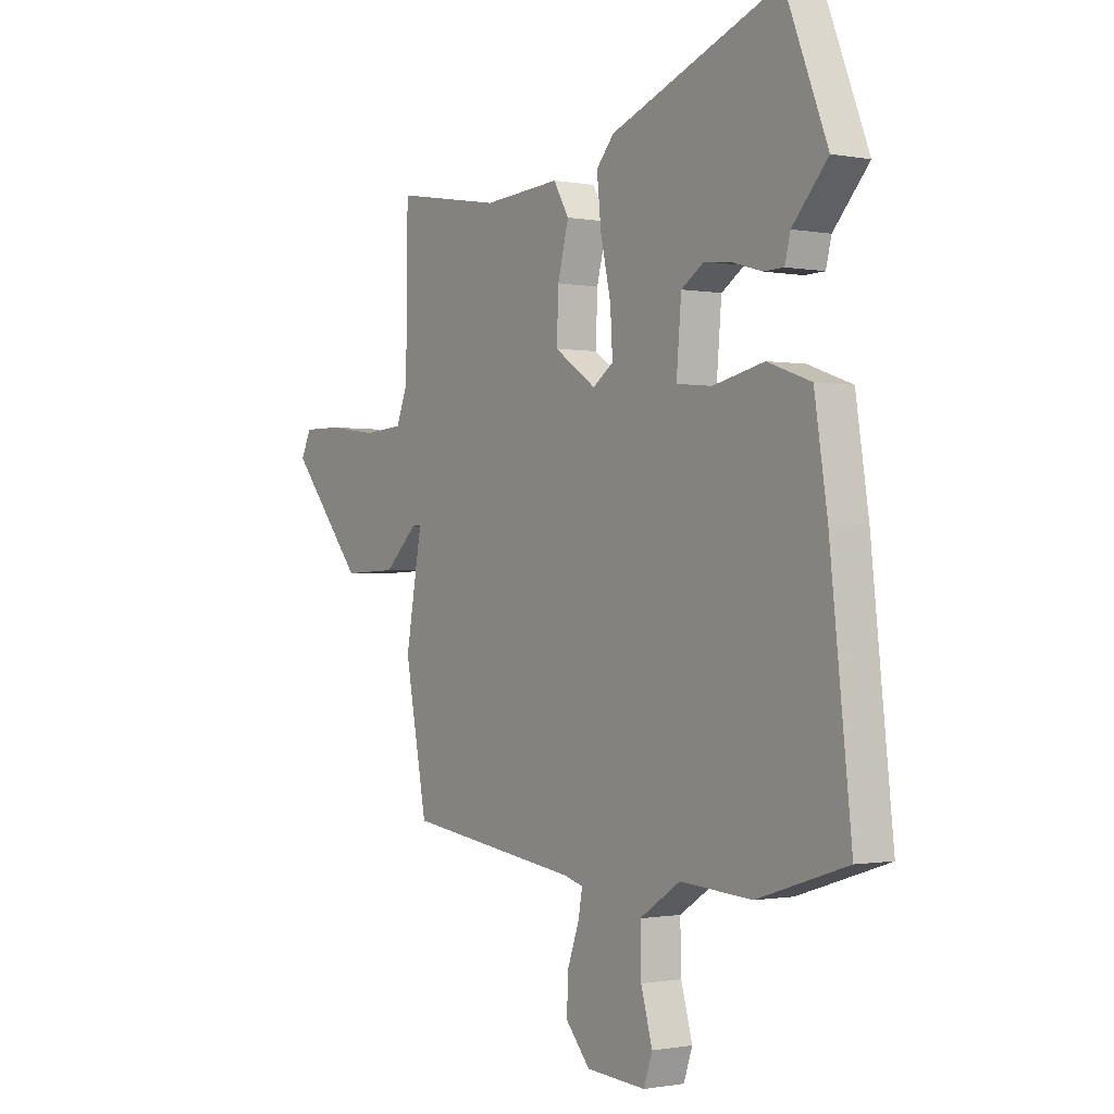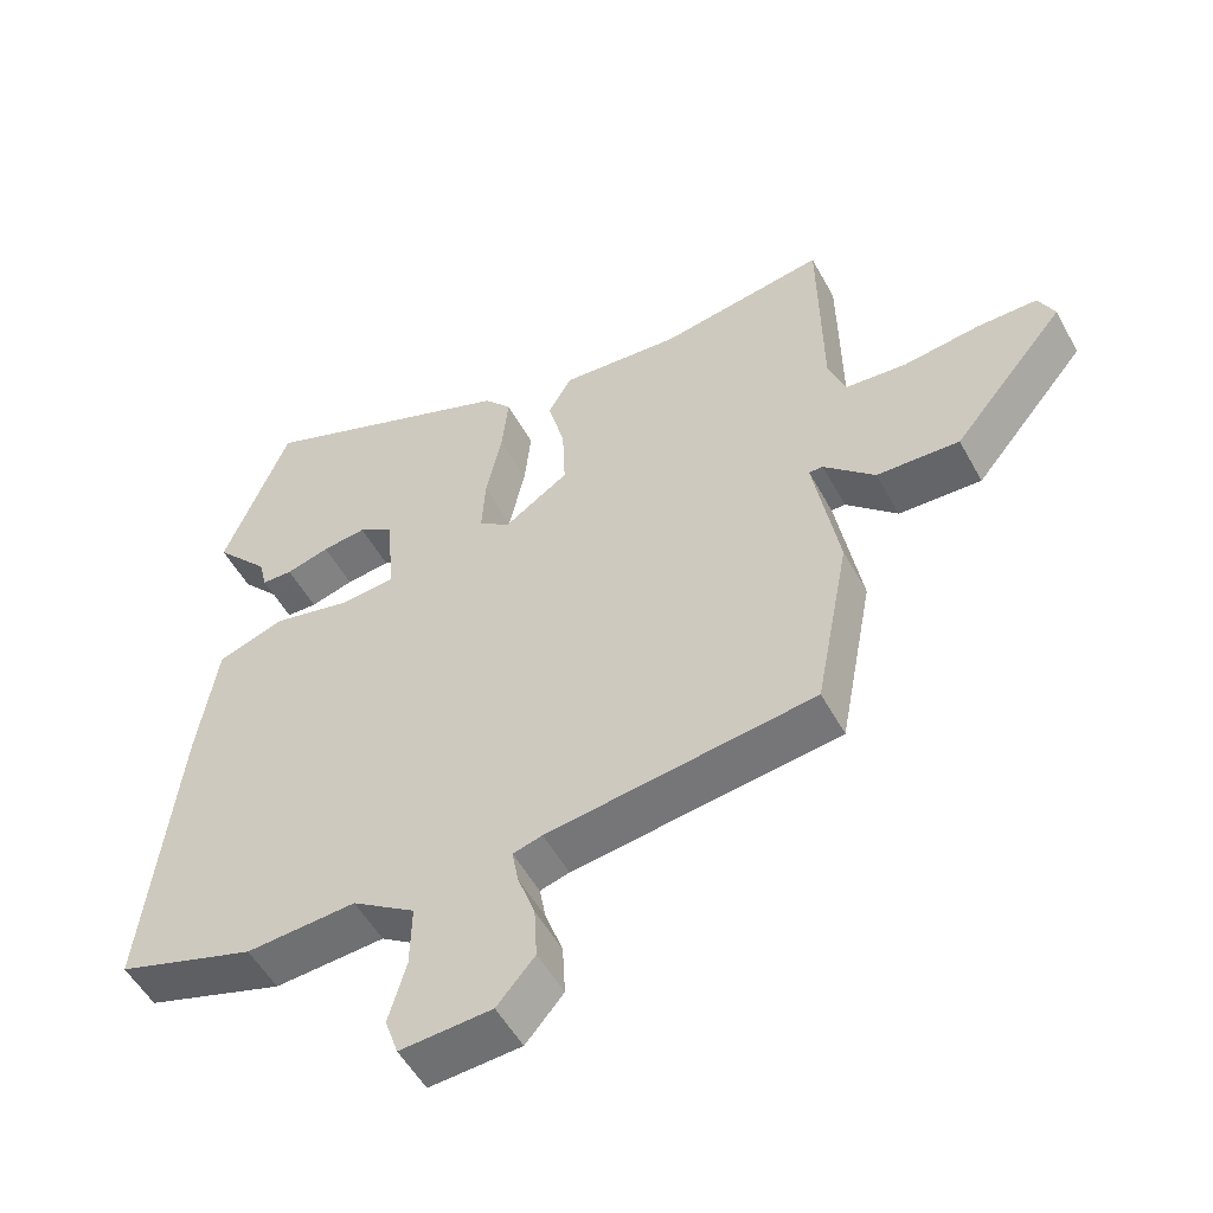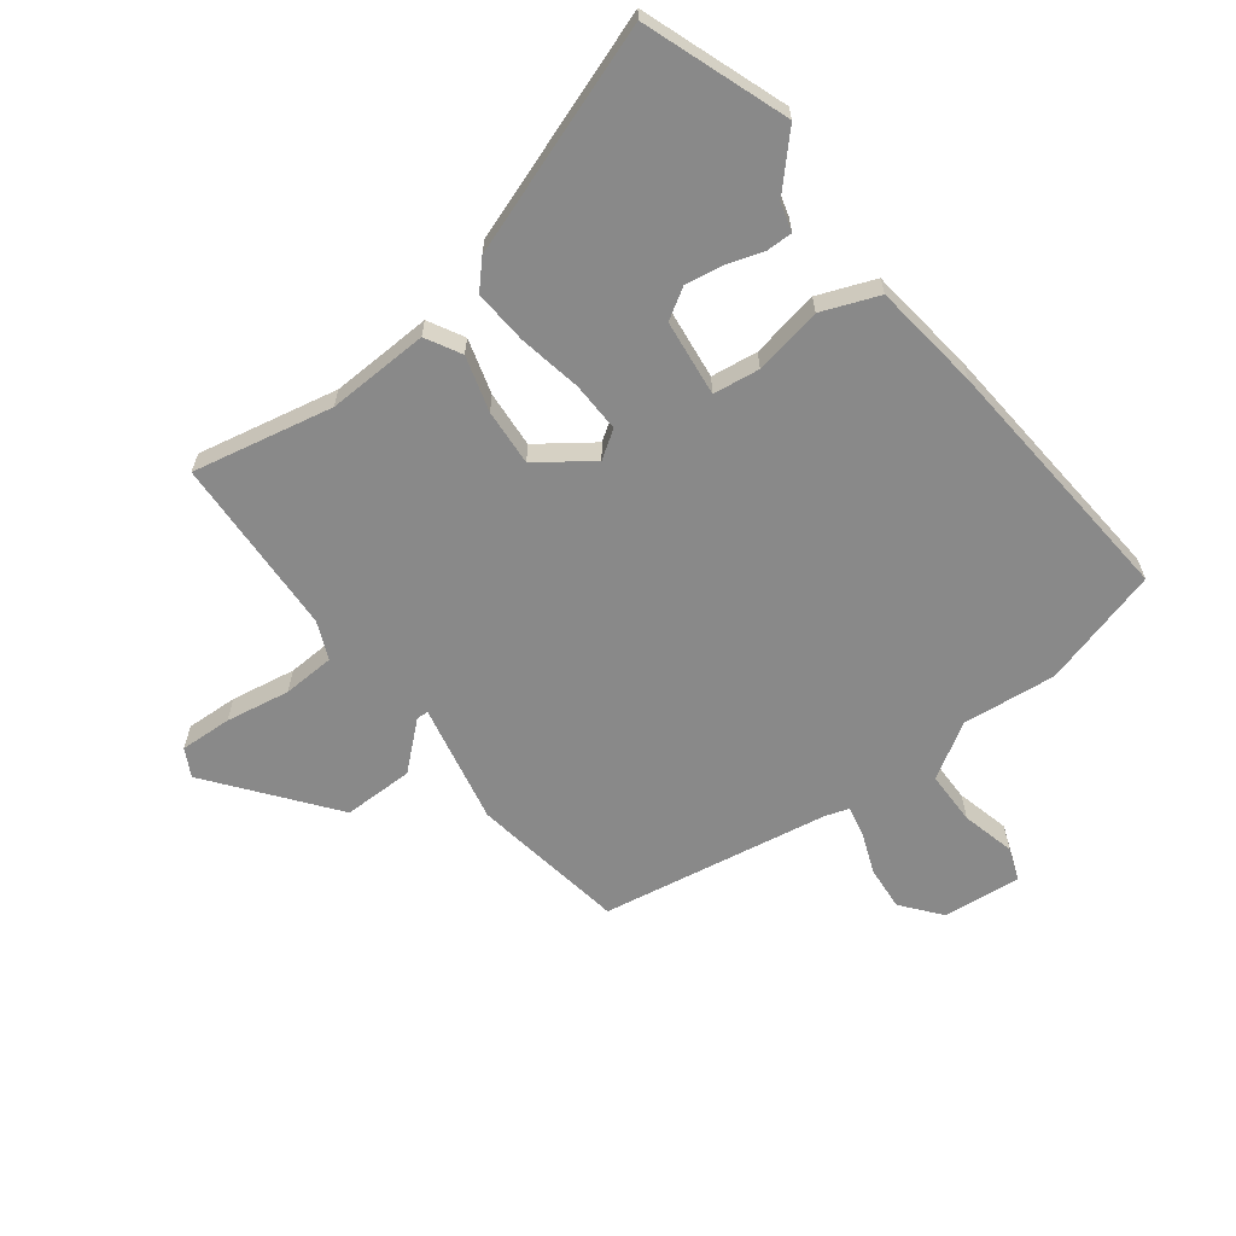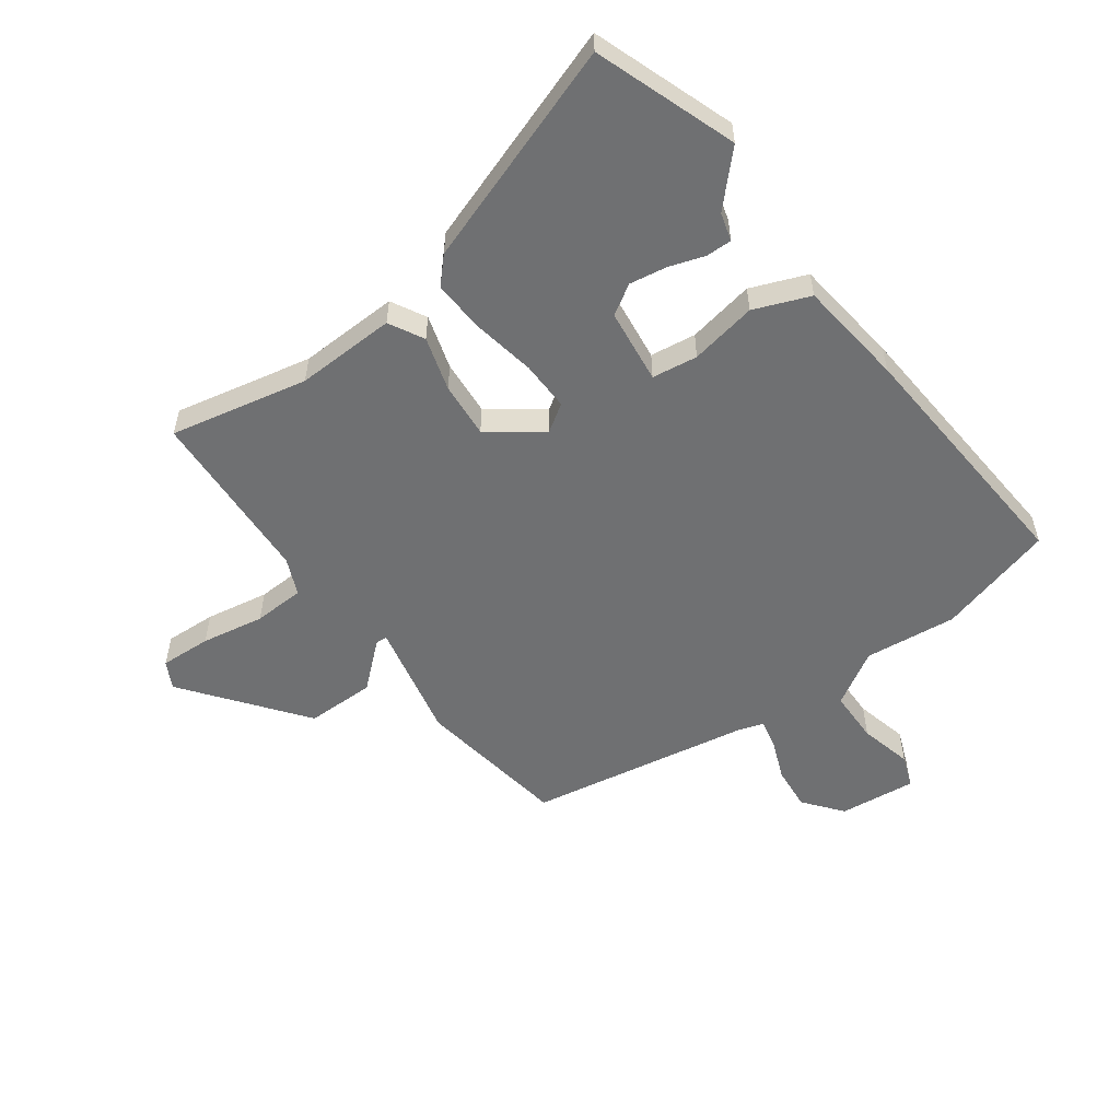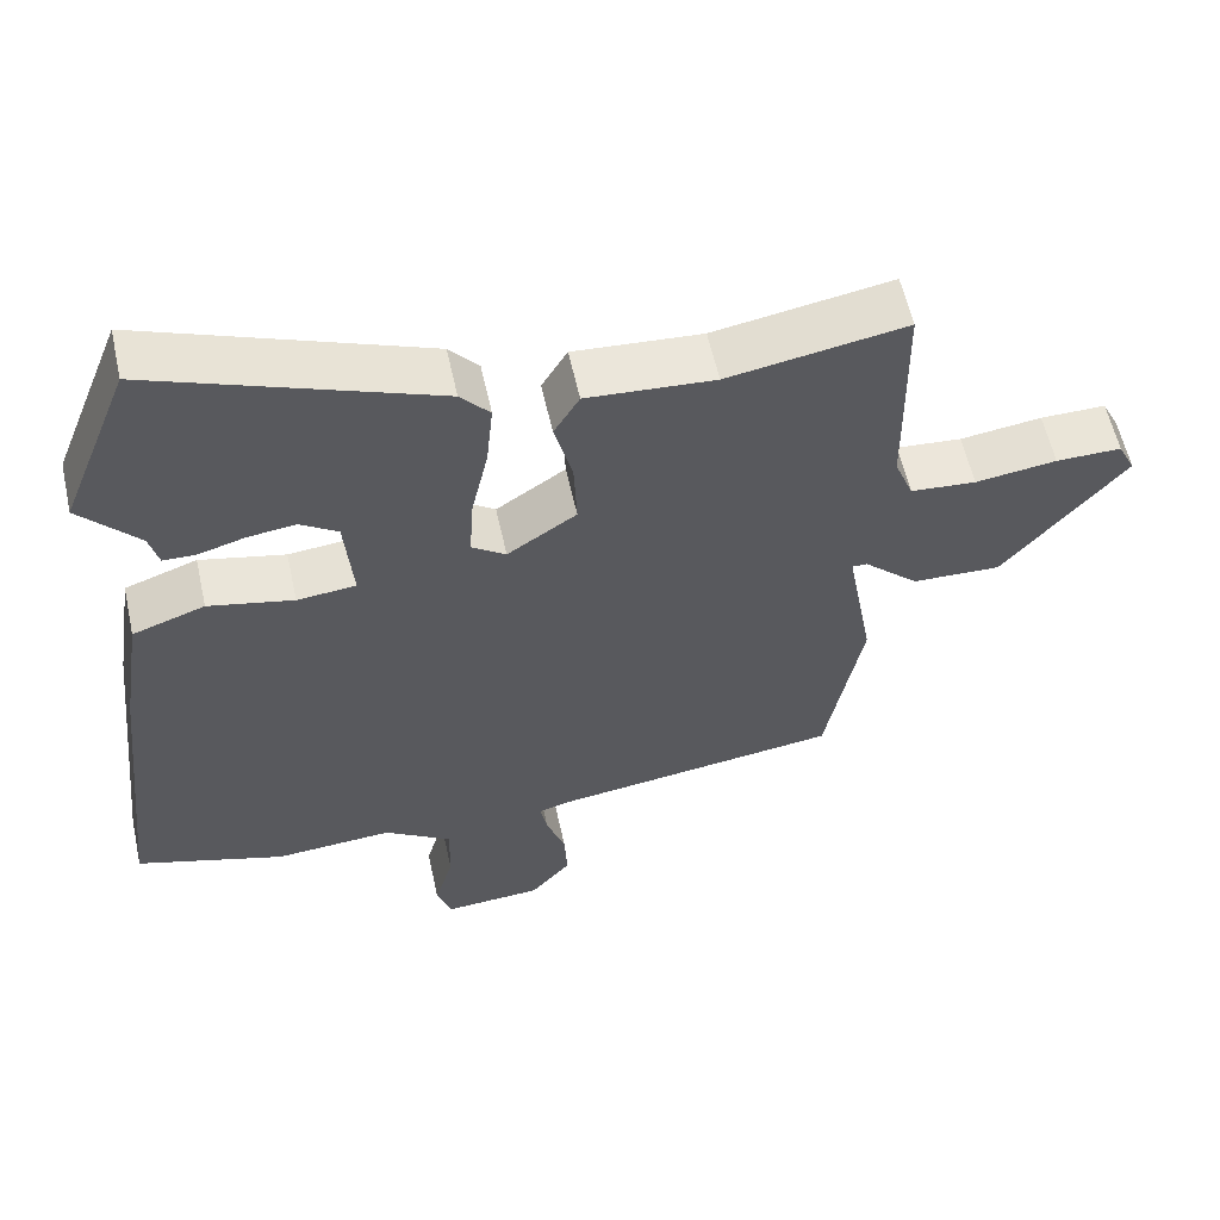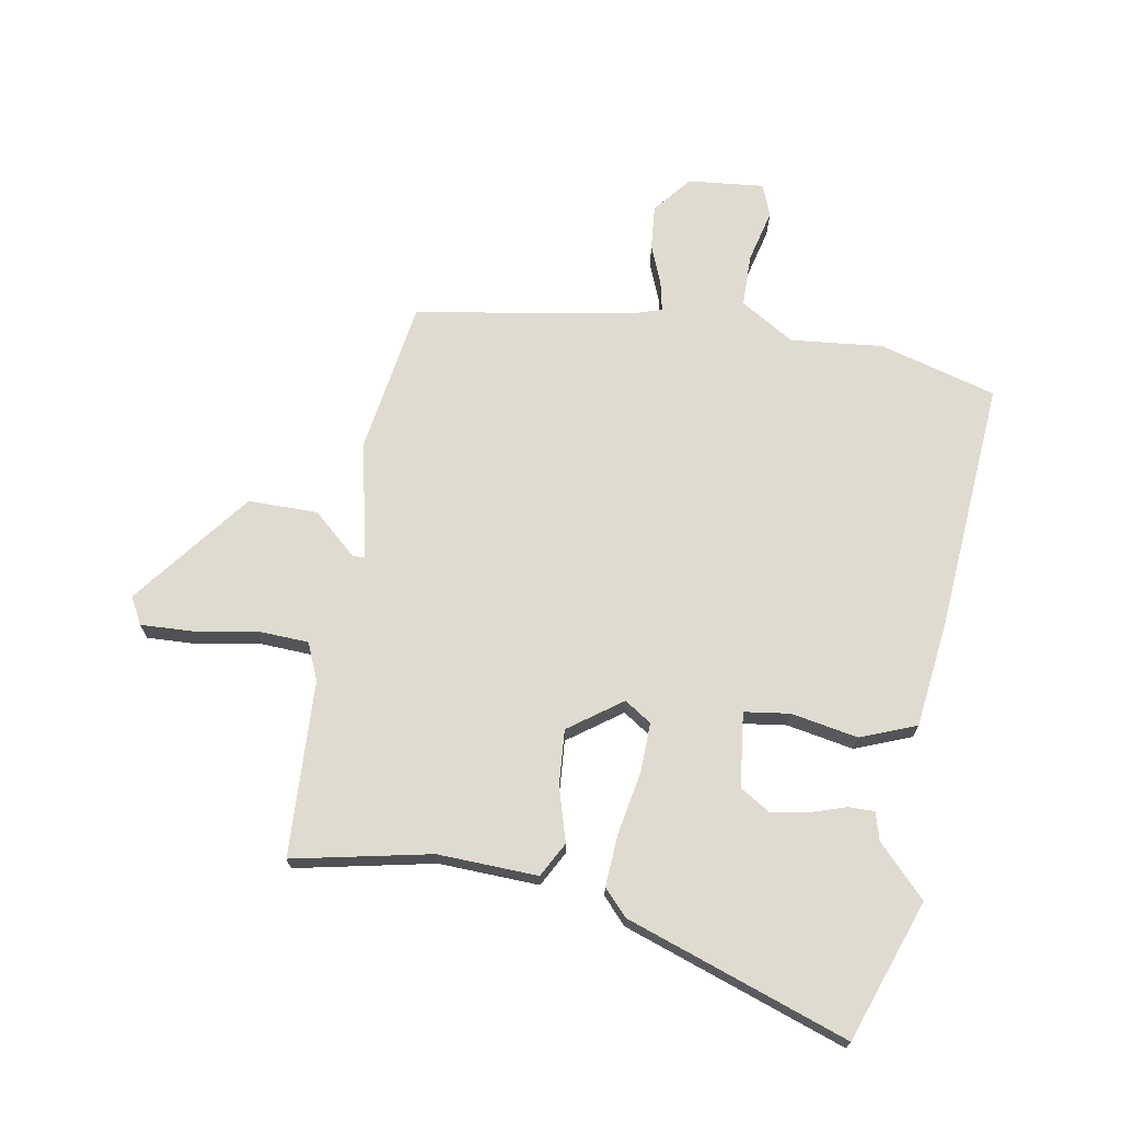
<metadata>
{"format":"obj","ext":"obj","renderer":"f3d","projection":"perspective","resolution":1024,"background":"white","views":[{"elev":-0.9,"azim":55.0,"up":"+Z"},{"elev":-52.7,"azim":-151.9,"up":"+Z"},{"elev":-63.1,"azim":35.5,"up":"+Y"},{"elev":-54.8,"azim":34.1,"up":"+Y"},{"elev":58.5,"azim":167.6,"up":"+Z"},{"elev":70.1,"azim":8.0,"up":"+Y"}]}
</metadata>
<code>
v 0.573 0.07 -0.477
v 0.375 0.07 -0.54
v 0.218 0.07 -0.529
v 0.128 0.07 -0.588
v 0.13 0.07 -0.678
v 0.155 0.07 -0.767
v 0.136 0.07 -0.823
v 0.005 0.07 -0.814
v -0.049 0.07 -0.751
v -0.045 0.07 -0.676
v -0.02 0.07 -0.606
v -0.011 0.07 -0.556
v -0.053 0.07 -0.544
v -0.435 0.07 -0.491
v -0.484 0.07 -0.233
v -0.448 0.07 -0.03
v -0.468 0.07 -0.03
v -0.541 0.07 -0.099
v -0.659 0.07 -0.103
v -0.82 0.07 0.092
v -0.797 0.07 0.139
v -0.71 0.07 0.138
v -0.602 0.07 0.123
v -0.515 0.07 0.13
v -0.49 0.07 0.194
v -0.486 0.07 0.494
v -0.25 0.07 0.453
v -0.08 0.07 0.465
v -0.046 0.07 0.407
v -0.07 0.07 0.314
v -0.074 0.07 0.219
v 0.018 0.07 0.157
v 0.063 0.07 0.189
v 0.058 0.07 0.273
v 0.035 0.07 0.378
v 0.026 0.07 0.468
v 0.065 0.07 0.513
v 0.438 0.07 0.657
v 0.531 0.07 0.42
v 0.453 0.07 0.333
v 0.441 0.07 0.285
v 0.397 0.07 0.284
v 0.335 0.07 0.302
v 0.272 0.07 0.31
v 0.222 0.07 0.277
v 0.211 0.07 0.149
v 0.289 0.07 0.141
v 0.402 0.07 0.166
v 0.498 0.07 0.132
v 0.526 0.07 -0.049
v 0.573 0 -0.477
v 0.375 0 -0.54
v 0.218 0 -0.529
v 0.128 0 -0.588
v 0.13 0 -0.678
v 0.155 0 -0.767
v 0.136 0 -0.823
v 0.005 0 -0.814
v -0.049 0 -0.751
v -0.045 0 -0.676
v -0.02 0 -0.606
v -0.011 0 -0.556
v -0.053 0 -0.544
v -0.435 0 -0.491
v -0.484 0 -0.233
v -0.448 0 -0.03
v -0.468 0 -0.03
v -0.541 0 -0.099
v -0.659 0 -0.103
v -0.82 0 0.092
v -0.797 0 0.139
v -0.71 0 0.138
v -0.602 0 0.123
v -0.515 0 0.13
v -0.49 0 0.194
v -0.486 0 0.494
v -0.25 0 0.453
v -0.08 0 0.465
v -0.046 0 0.407
v -0.07 0 0.314
v -0.074 0 0.219
v 0.018 0 0.157
v 0.063 0 0.189
v 0.058 0 0.273
v 0.035 0 0.378
v 0.026 0 0.468
v 0.065 0 0.513
v 0.438 0 0.657
v 0.531 0 0.42
v 0.453 0 0.333
v 0.441 0 0.285
v 0.397 0 0.284
v 0.335 0 0.302
v 0.272 0 0.31
v 0.222 0 0.277
v 0.211 0 0.149
v 0.289 0 0.141
v 0.402 0 0.166
v 0.498 0 0.132
v 0.526 0 -0.049
f 47 48 49 50
f 46 47 50 1
f 40 41 42 43
f 40 43 44
f 39 40 44
f 38 39 44
f 37 38 44 45
f 34 35 36 37
f 33 34 37 45
f 27 28 29 30
f 25 26 27 30
f 24 25 30 31
f 20 21 22 23
f 20 23 24
f 17 18 19 20
f 16 17 20 24
f 13 14 15 16
f 12 13 16 24
f 8 9 10 11
f 8 11 12
f 5 6 7 8
f 4 5 8 12
f 3 4 12 24
f 46 1 2 3
f 32 33 45 46
f 32 46 3 24
f 24 31 32
f 100 99 98 97
f 51 100 97 96
f 93 92 91 90
f 94 93 90
f 94 90 89
f 94 89 88
f 95 94 88 87
f 87 86 85 84
f 95 87 84 83
f 80 79 78 77
f 80 77 76 75
f 81 80 75 74
f 73 72 71 70
f 74 73 70
f 70 69 68 67
f 74 70 67 66
f 66 65 64 63
f 74 66 63 62
f 61 60 59 58
f 62 61 58
f 58 57 56 55
f 62 58 55 54
f 74 62 54 53
f 53 52 51 96
f 96 95 83 82
f 74 53 96 82
f 82 81 74
f 1 51 52 2
f 2 52 53 3
f 3 53 54 4
f 4 54 55 5
f 5 55 56 6
f 6 56 57 7
f 7 57 58 8
f 8 58 59 9
f 9 59 60 10
f 10 60 61 11
f 11 61 62 12
f 12 62 63 13
f 13 63 64 14
f 14 64 65 15
f 15 65 66 16
f 16 66 67 17
f 17 67 68 18
f 18 68 69 19
f 19 69 70 20
f 20 70 71 21
f 21 71 72 22
f 22 72 73 23
f 23 73 74 24
f 24 74 75 25
f 25 75 76 26
f 26 76 77 27
f 27 77 78 28
f 28 78 79 29
f 29 79 80 30
f 30 80 81 31
f 31 81 82 32
f 32 82 83 33
f 33 83 84 34
f 34 84 85 35
f 35 85 86 36
f 36 86 87 37
f 37 87 88 38
f 38 88 89 39
f 39 89 90 40
f 40 90 91 41
f 41 91 92 42
f 42 92 93 43
f 43 93 94 44
f 44 94 95 45
f 45 95 96 46
f 46 96 97 47
f 47 97 98 48
f 48 98 99 49
f 49 99 100 50
f 50 100 51 1

</code>
